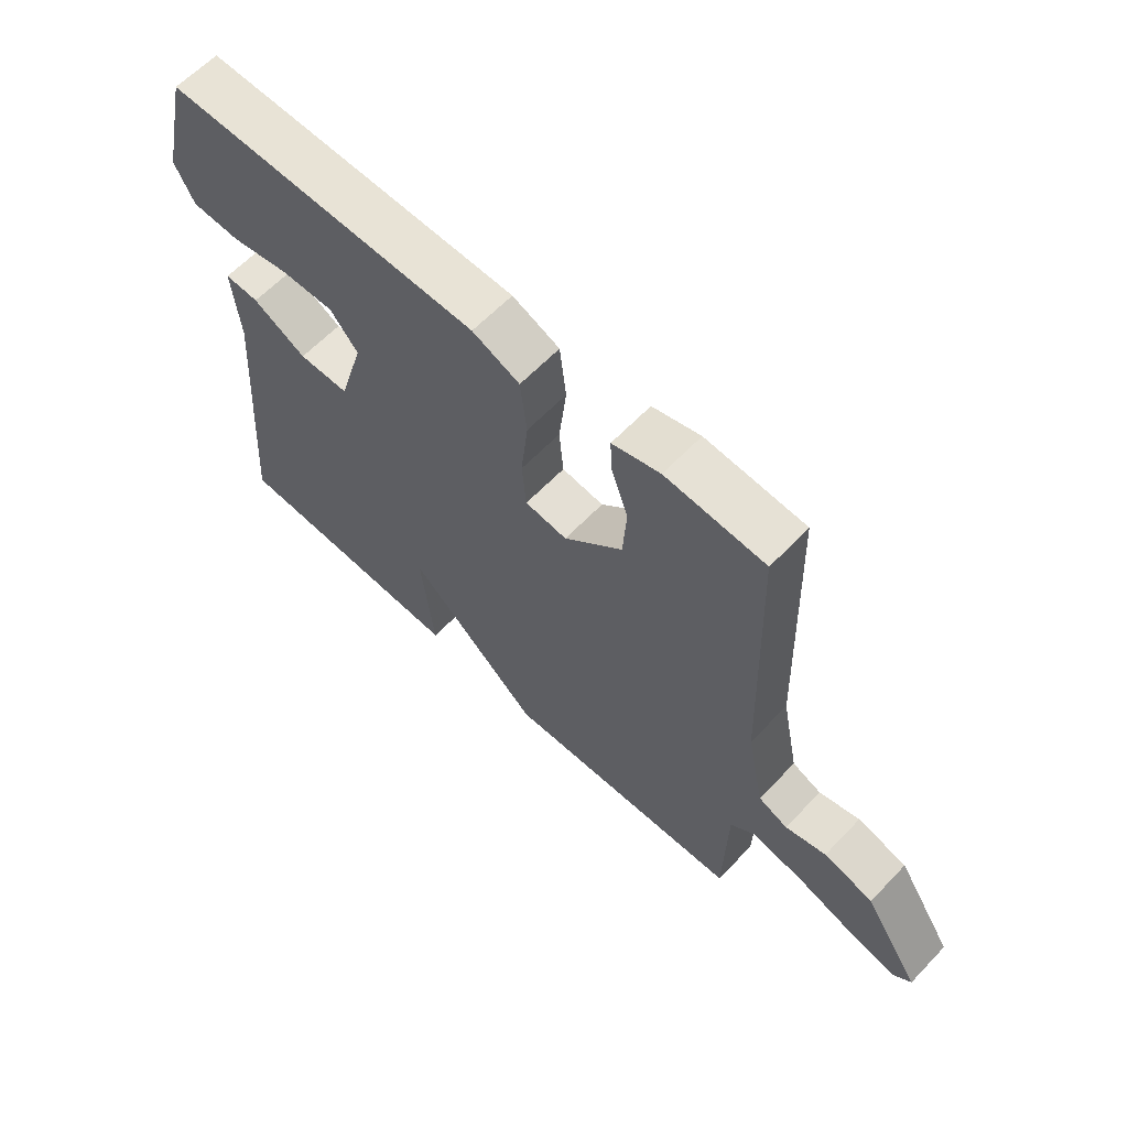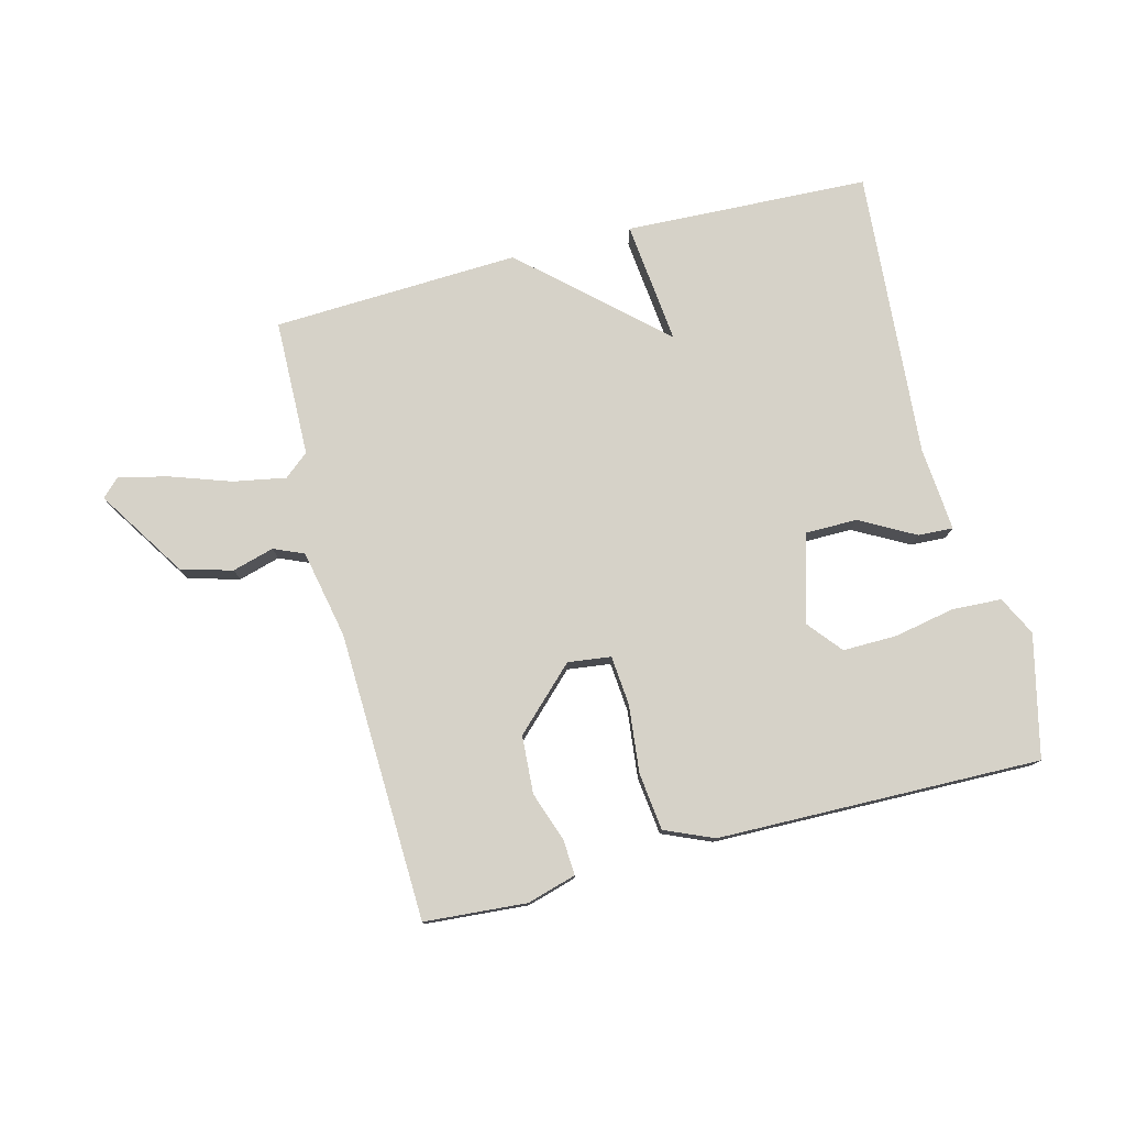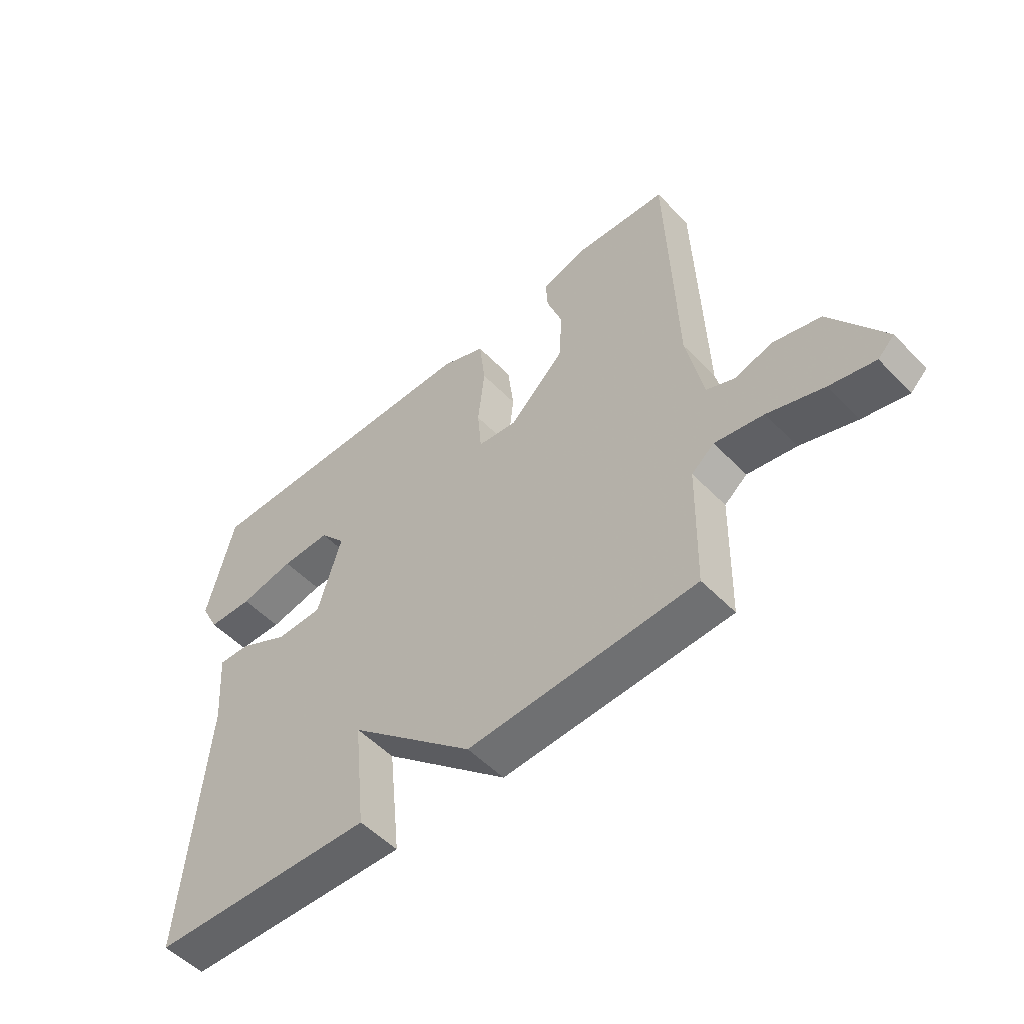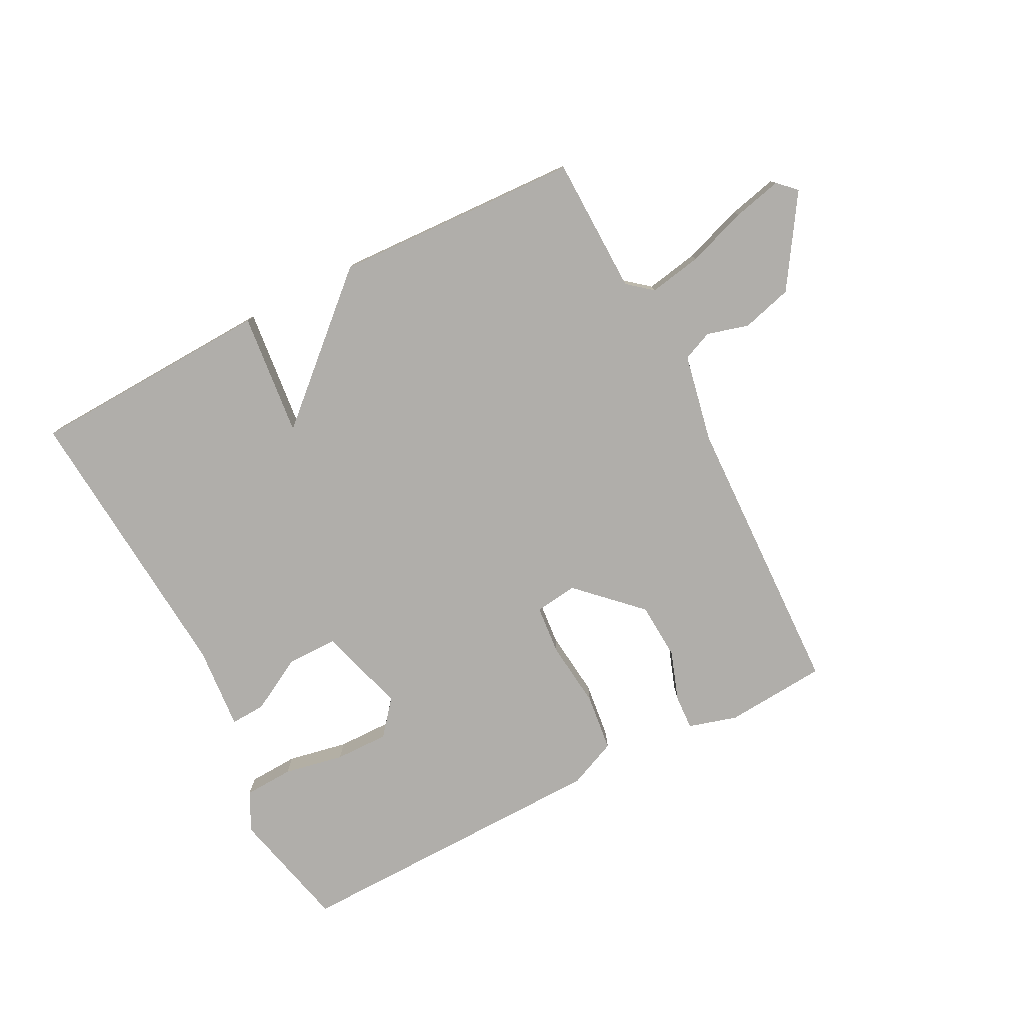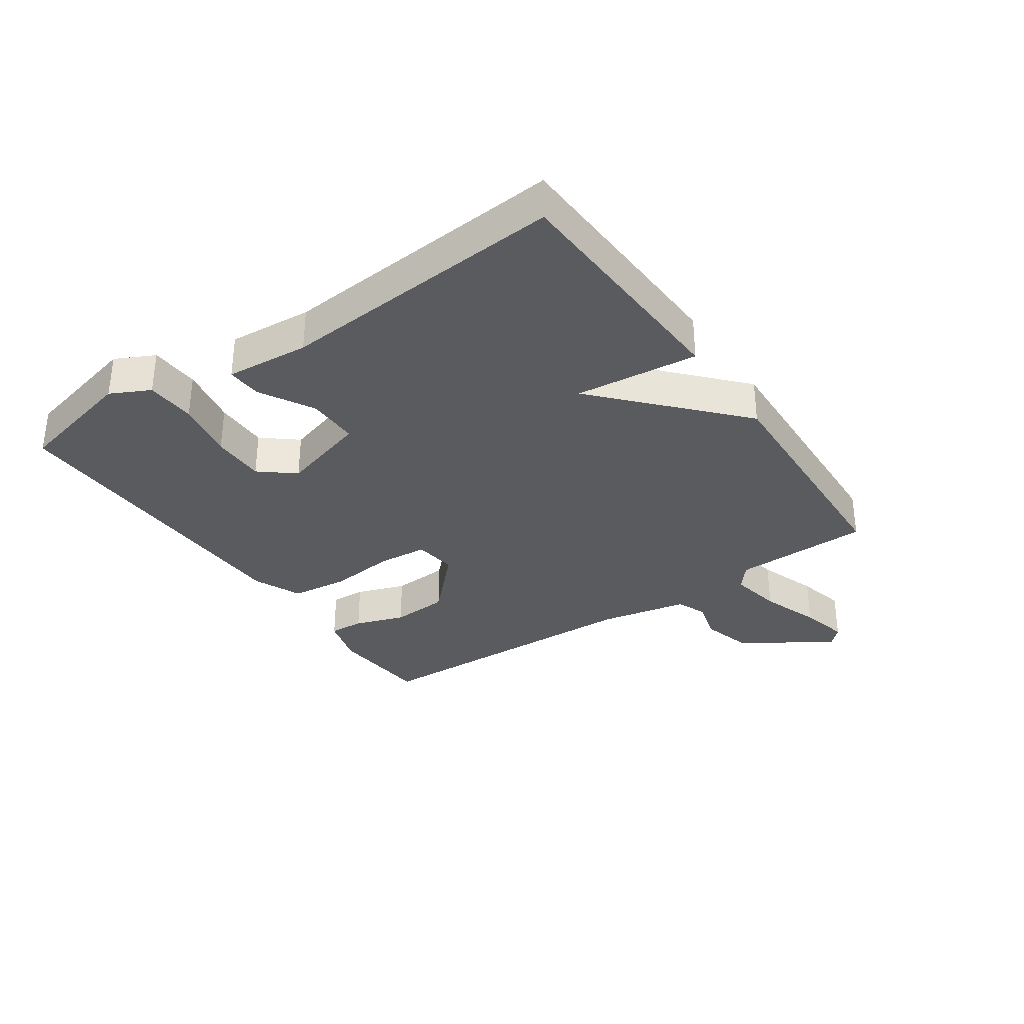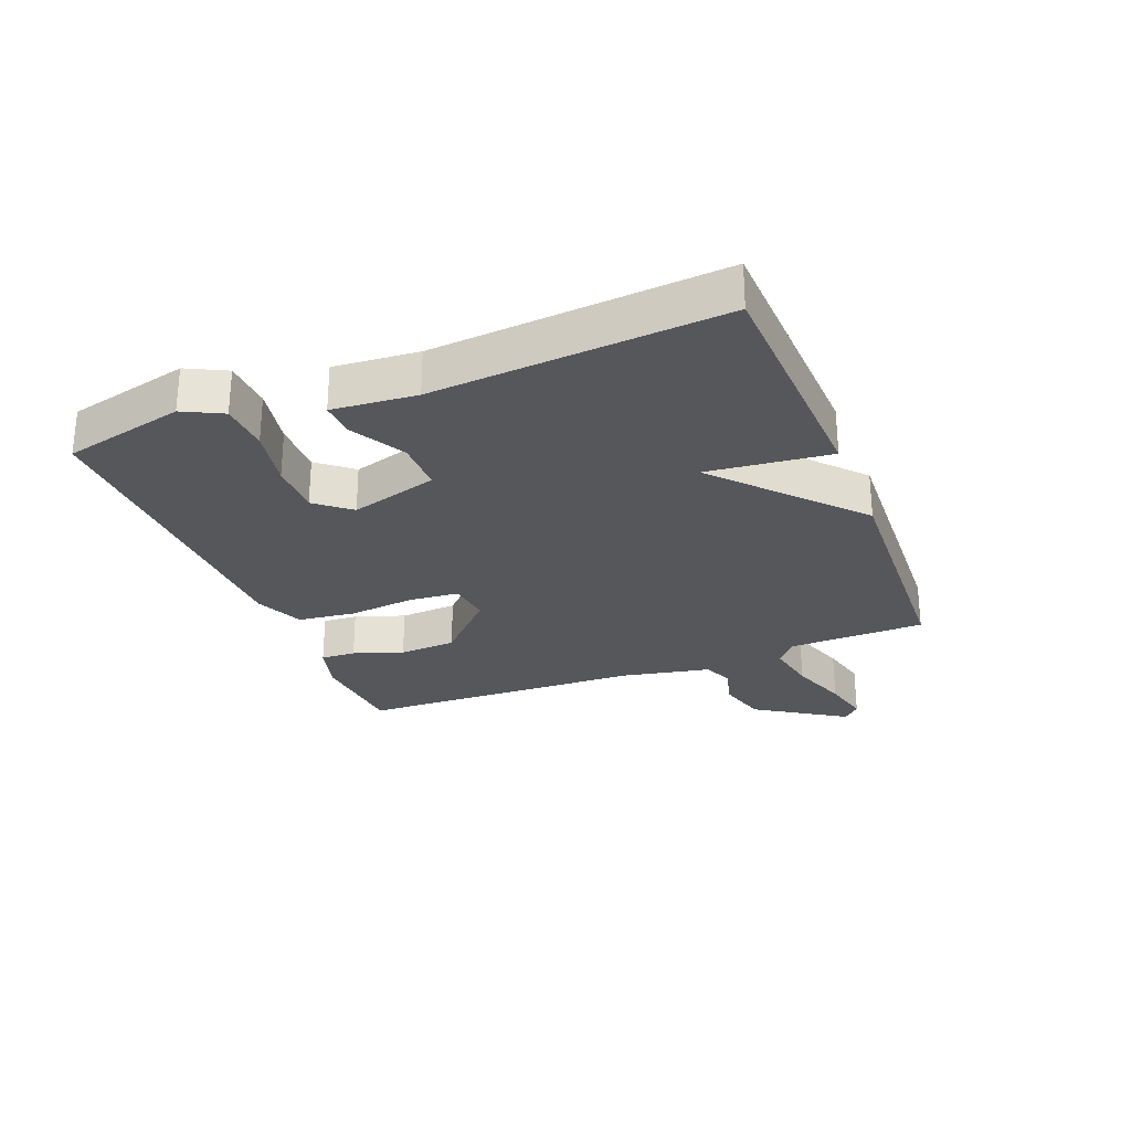
<metadata>
{"format":"obj","ext":"obj","renderer":"f3d","projection":"perspective","resolution":1024,"background":"white","views":[{"elev":62.1,"azim":-136.5,"up":"+Z"},{"elev":77.7,"azim":-14.5,"up":"+Y"},{"elev":-53.1,"azim":-137.4,"up":"+Z"},{"elev":-77.9,"azim":-152.8,"up":"+Y"},{"elev":-33.1,"azim":124.5,"up":"+Y"},{"elev":-27.1,"azim":111.4,"up":"+Y"}]}
</metadata>
<code>
v 0.5 0.07 0.5
v 0.547 0.07 0.302
v 0.515 0.07 0.238
v 0.434 0.07 0.234
v 0.336 0.07 0.253
v 0.248 0.07 0.254
v 0.202 0.07 0.198
v 0.244 0.07 0.055
v 0.328 0.07 0.055
v 0.417 0.07 0.104
v 0.474 0.07 0.107
v 0.463 0.07 -0.03
v 0.5 0.07 -0.5
v 0.102 0.07 -0.517
v 0.123 0.07 -0.316
v -0.098 0.07 -0.517
v -0.5 0.07 -0.5
v -0.505 0.07 -0.276
v -0.545 0.07 -0.243
v -0.631 0.07 -0.259
v -0.729 0.07 -0.293
v -0.809 0.07 -0.312
v -0.838 0.07 -0.284
v -0.744 0.07 -0.138
v -0.661 0.07 -0.115
v -0.593 0.07 -0.134
v -0.544 0.07 -0.113
v -0.515 0.07 0.031
v -0.5 0.07 0.5
v -0.334 0.07 0.513
v -0.254 0.07 0.49
v -0.257 0.07 0.433
v -0.285 0.07 0.352
v -0.279 0.07 0.258
v -0.181 0.07 0.163
v -0.111 0.07 0.172
v -0.104 0.07 0.253
v -0.116 0.07 0.362
v -0.105 0.07 0.456
v -0.026 0.07 0.49
v 0.5 0 0.5
v 0.547 0 0.302
v 0.515 0 0.238
v 0.434 0 0.234
v 0.336 0 0.253
v 0.248 0 0.254
v 0.202 0 0.198
v 0.244 0 0.055
v 0.328 0 0.055
v 0.417 0 0.104
v 0.474 0 0.107
v 0.463 0 -0.03
v 0.5 0 -0.5
v 0.102 0 -0.517
v 0.123 0 -0.316
v -0.098 0 -0.517
v -0.5 0 -0.5
v -0.505 0 -0.276
v -0.545 0 -0.243
v -0.631 0 -0.259
v -0.729 0 -0.293
v -0.809 0 -0.312
v -0.838 0 -0.284
v -0.744 0 -0.138
v -0.661 0 -0.115
v -0.593 0 -0.134
v -0.544 0 -0.113
v -0.515 0 0.031
v -0.5 0 0.5
v -0.334 0 0.513
v -0.254 0 0.49
v -0.257 0 0.433
v -0.285 0 0.352
v -0.279 0 0.258
v -0.181 0 0.163
v -0.111 0 0.172
v -0.104 0 0.253
v -0.116 0 0.362
v -0.105 0 0.456
v -0.026 0 0.49
f 40 1 2
f 39 40 2
f 38 39 2
f 37 38 2
f 31 32 33
f 30 31 33
f 29 30 33
f 28 29 33
f 27 28 33 34
f 24 25 26
f 23 24 26
f 22 23 26
f 21 22 26
f 20 21 26
f 19 20 26 27
f 27 34 35
f 19 27 35
f 18 19 35
f 18 35 36
f 17 18 36
f 16 17 36
f 15 16 36
f 9 10 11 12
f 13 14 15
f 12 13 15
f 9 12 15
f 8 9 15
f 2 3 4 5
f 2 5 6
f 37 2 6
f 15 36 37
f 8 15 37
f 7 8 37
f 6 7 37
f 42 41 80
f 42 80 79
f 42 79 78
f 42 78 77
f 73 72 71
f 73 71 70
f 73 70 69
f 73 69 68
f 74 73 68 67
f 66 65 64
f 66 64 63
f 66 63 62
f 66 62 61
f 66 61 60
f 67 66 60 59
f 75 74 67
f 75 67 59
f 75 59 58
f 76 75 58
f 76 58 57
f 76 57 56
f 76 56 55
f 52 51 50 49
f 55 54 53
f 55 53 52
f 55 52 49
f 55 49 48
f 45 44 43 42
f 46 45 42
f 46 42 77
f 77 76 55
f 77 55 48
f 77 48 47
f 77 47 46
f 1 41 42 2
f 2 42 43 3
f 3 43 44 4
f 4 44 45 5
f 5 45 46 6
f 6 46 47 7
f 7 47 48 8
f 8 48 49 9
f 9 49 50 10
f 10 50 51 11
f 11 51 52 12
f 12 52 53 13
f 13 53 54 14
f 14 54 55 15
f 15 55 56 16
f 16 56 57 17
f 17 57 58 18
f 18 58 59 19
f 19 59 60 20
f 20 60 61 21
f 21 61 62 22
f 22 62 63 23
f 23 63 64 24
f 24 64 65 25
f 25 65 66 26
f 26 66 67 27
f 27 67 68 28
f 28 68 69 29
f 29 69 70 30
f 30 70 71 31
f 31 71 72 32
f 32 72 73 33
f 33 73 74 34
f 34 74 75 35
f 35 75 76 36
f 36 76 77 37
f 37 77 78 38
f 38 78 79 39
f 39 79 80 40
f 40 80 41 1

</code>
